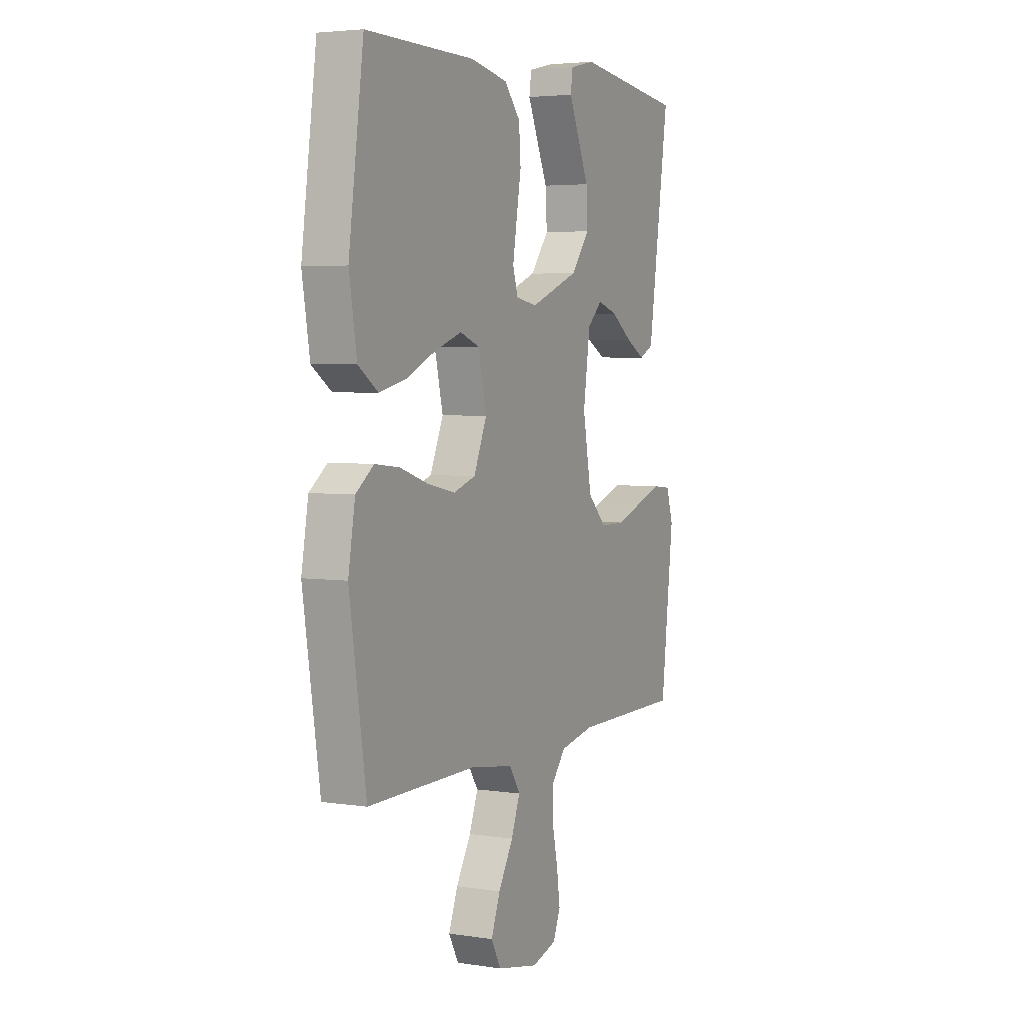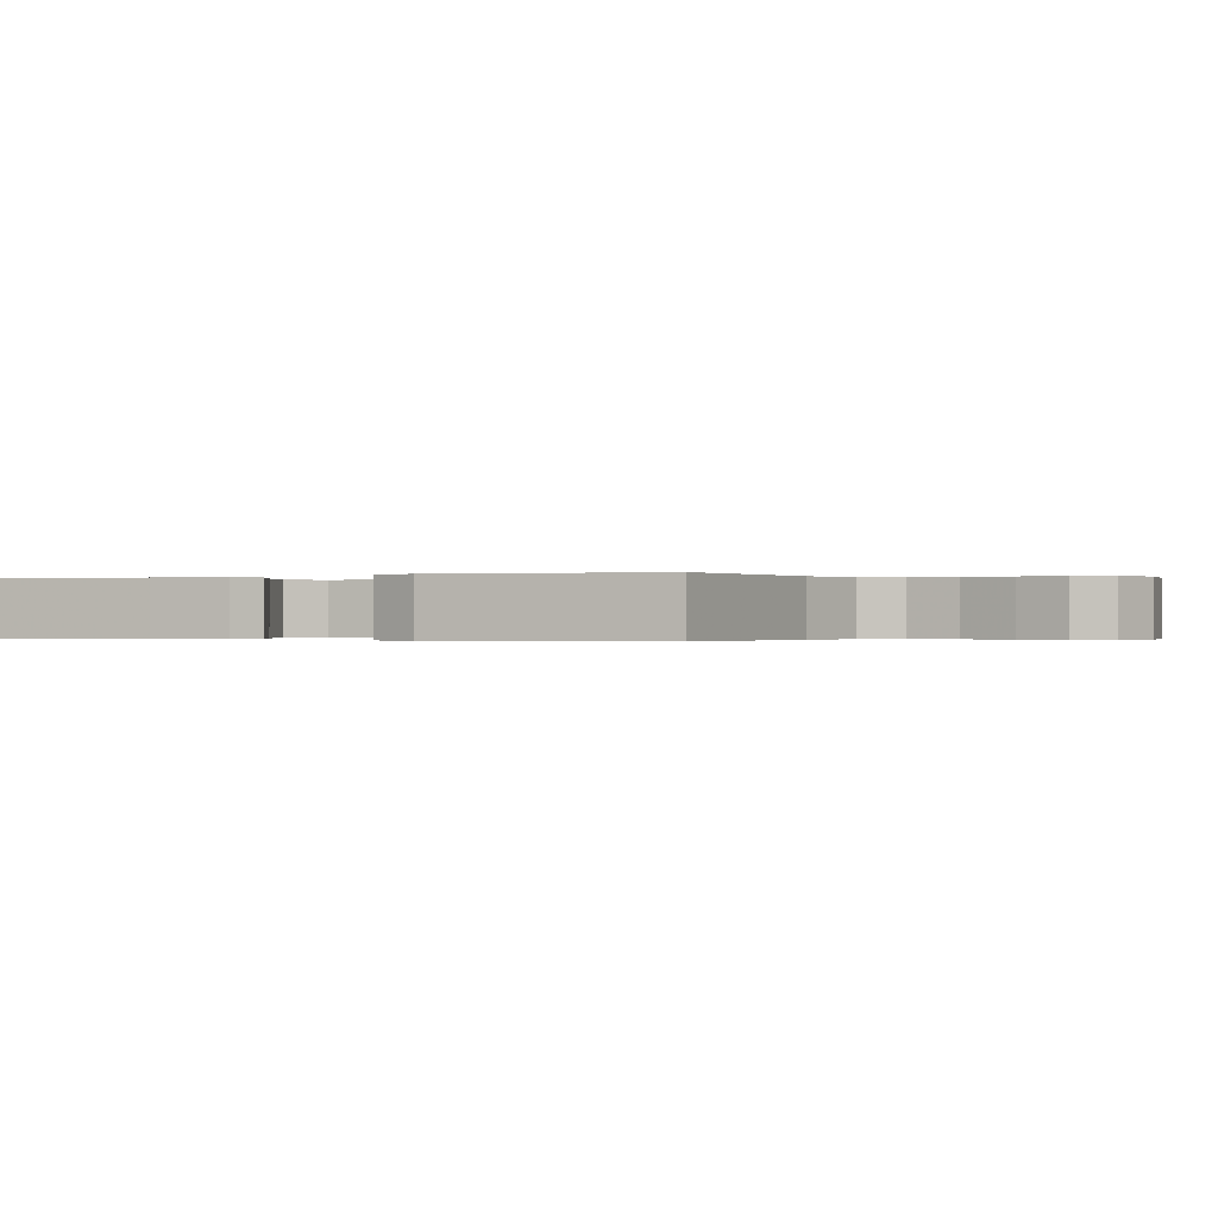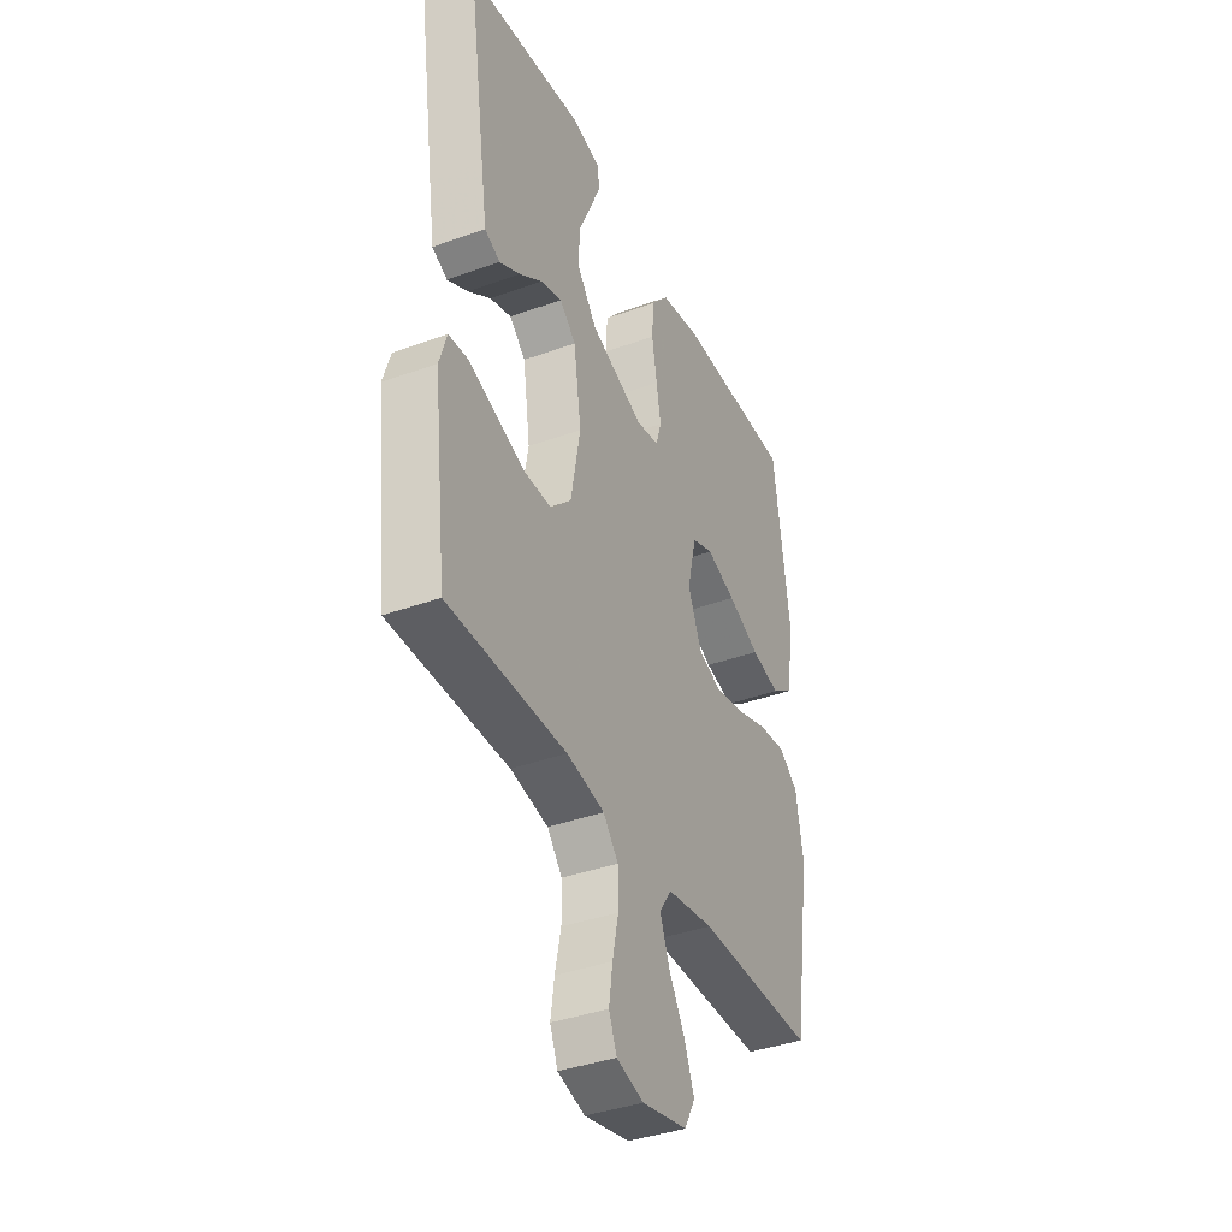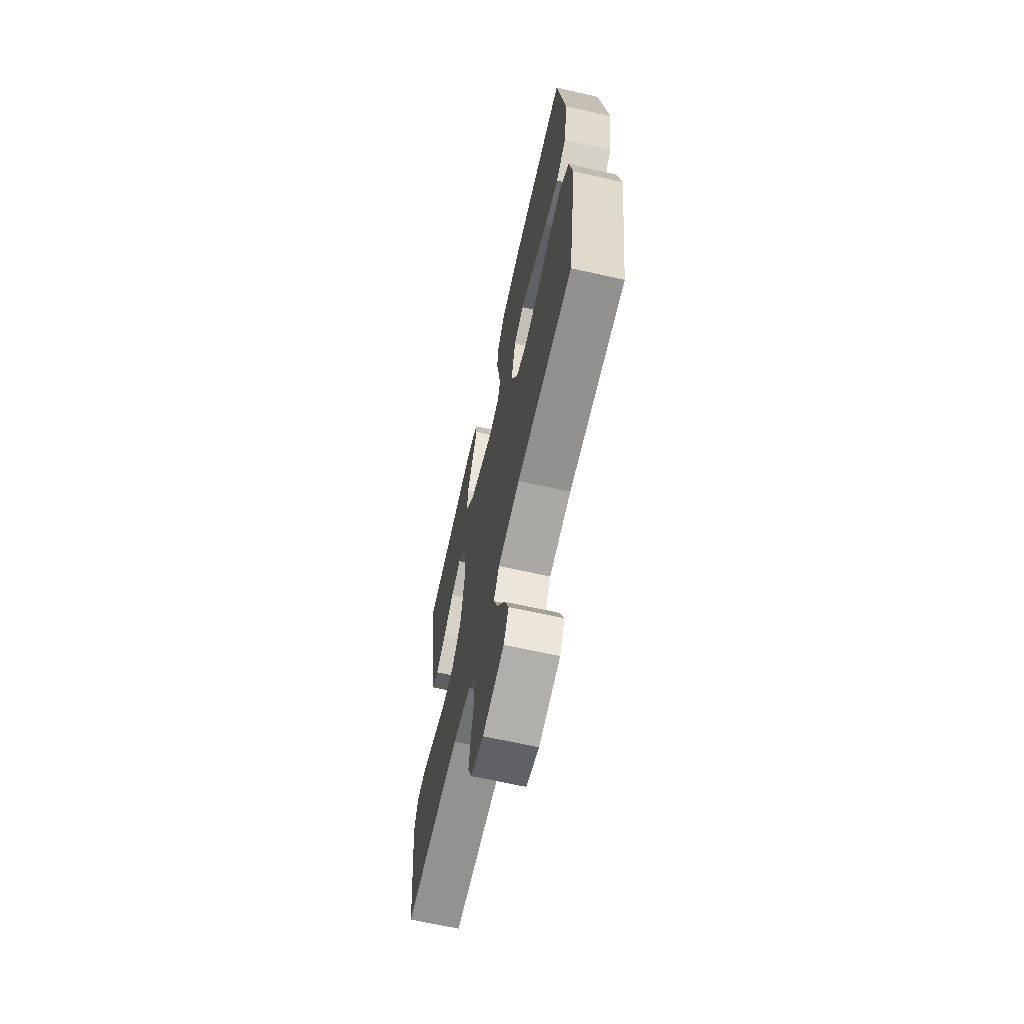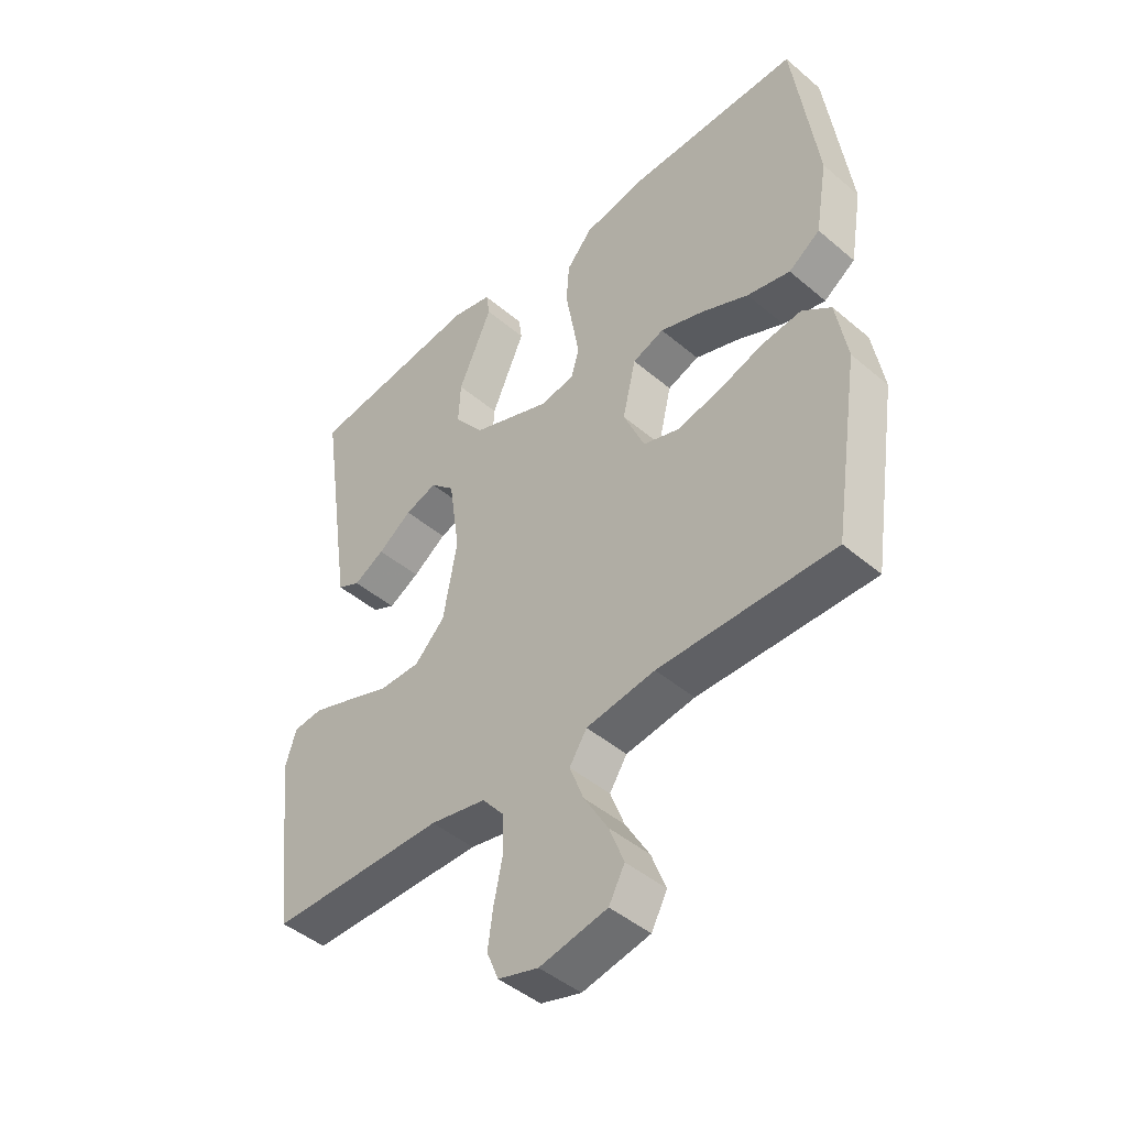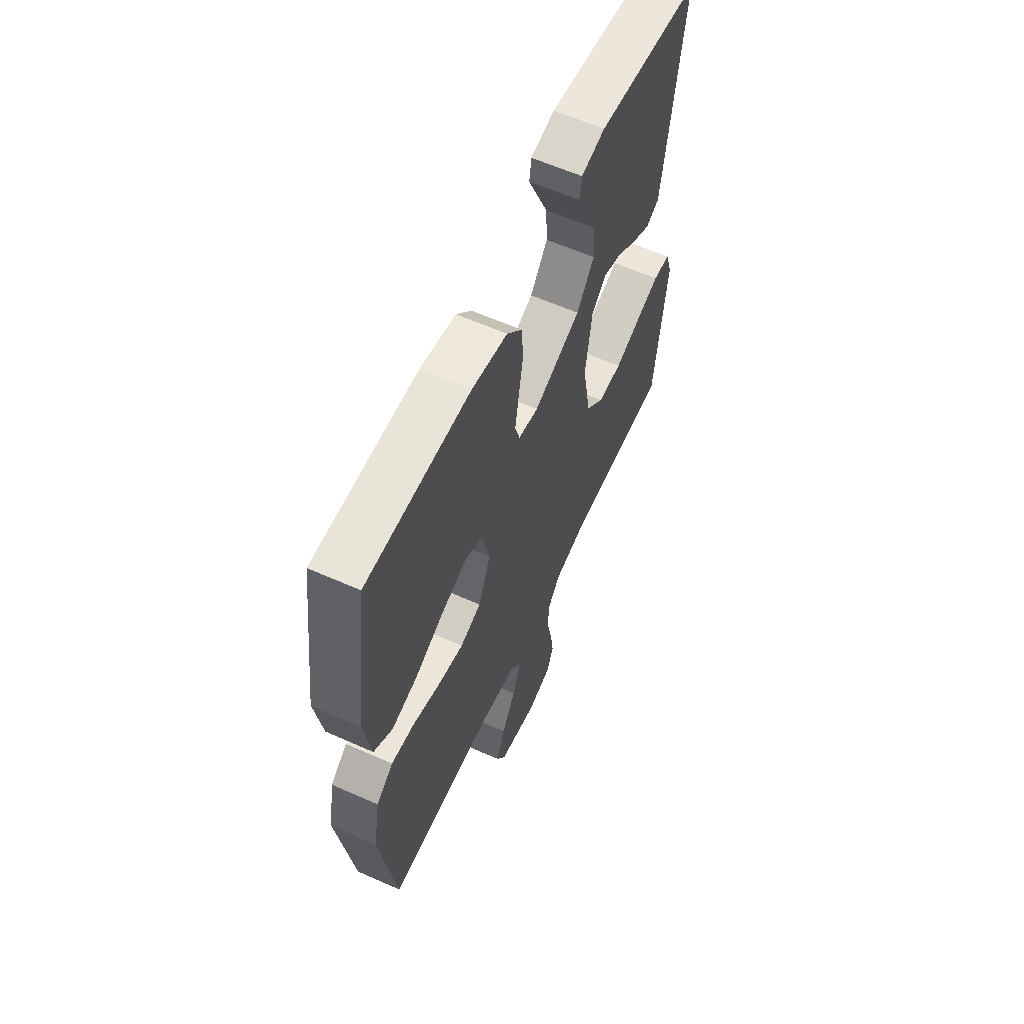
<metadata>
{"format":"obj","ext":"obj","renderer":"f3d","projection":"perspective","resolution":1024,"background":"white","views":[{"elev":4.1,"azim":-63.6,"up":"+Z"},{"elev":-0.2,"azim":117.6,"up":"+Y"},{"elev":-38.4,"azim":114.6,"up":"+Z"},{"elev":-66.4,"azim":-102.7,"up":"+Z"},{"elev":-45.4,"azim":-134.3,"up":"+Z"},{"elev":60.8,"azim":-65.6,"up":"+Z"}]}
</metadata>
<code>
v 0.5 0.07 0.5
v 0.456 0.07 0.2
v 0.441 0.07 0.1
v 0.402 0.07 0.081
v 0.349 0.07 0.11
v 0.291 0.07 0.151
v 0.236 0.07 0.169
v 0.195 0.07 0.13
v 0.176 0.07 0
v 0.2 0.07 -0.133
v 0.252 0.07 -0.185
v 0.322 0.07 -0.185
v 0.397 0.07 -0.158
v 0.466 0.07 -0.134
v 0.516 0.07 -0.139
v 0.535 0.07 -0.2
v 0.5 0.07 -0.5
v 0.2 0.07 -0.501
v 0.104 0.07 -0.52
v 0.066 0.07 -0.566
v 0.065 0.07 -0.63
v 0.08 0.07 -0.701
v 0.089 0.07 -0.765
v 0.069 0.07 -0.814
v 0 0.07 -0.834
v -0.115 0.07 -0.81
v -0.142 0.07 -0.76
v -0.117 0.07 -0.695
v -0.076 0.07 -0.625
v -0.052 0.07 -0.562
v -0.082 0.07 -0.516
v -0.2 0.07 -0.498
v -0.5 0.07 -0.5
v -0.546 0.07 -0.2
v -0.527 0.07 -0.091
v -0.478 0.07 -0.054
v -0.409 0.07 -0.062
v -0.331 0.07 -0.088
v -0.256 0.07 -0.104
v -0.195 0.07 -0.084
v -0.159 0.07 0
v -0.182 0.07 0.098
v -0.236 0.07 0.118
v -0.311 0.07 0.092
v -0.392 0.07 0.055
v -0.466 0.07 0.038
v -0.52 0.07 0.075
v -0.541 0.07 0.2
v -0.5 0.07 0.5
v -0.2 0.07 0.497
v -0.097 0.07 0.477
v -0.053 0.07 0.426
v -0.048 0.07 0.357
v -0.061 0.07 0.282
v -0.072 0.07 0.216
v -0.058 0.07 0.17
v 0 0.07 0.159
v 0.136 0.07 0.211
v 0.187 0.07 0.277
v 0.183 0.07 0.349
v 0.152 0.07 0.419
v 0.125 0.07 0.48
v 0.131 0.07 0.522
v 0.2 0.07 0.538
v 0.5 0 0.5
v 0.456 0 0.2
v 0.441 0 0.1
v 0.402 0 0.081
v 0.349 0 0.11
v 0.291 0 0.151
v 0.236 0 0.169
v 0.195 0 0.13
v 0.176 0 0
v 0.2 0 -0.133
v 0.252 0 -0.185
v 0.322 0 -0.185
v 0.397 0 -0.158
v 0.466 0 -0.134
v 0.516 0 -0.139
v 0.535 0 -0.2
v 0.5 0 -0.5
v 0.2 0 -0.501
v 0.104 0 -0.52
v 0.066 0 -0.566
v 0.065 0 -0.63
v 0.08 0 -0.701
v 0.089 0 -0.765
v 0.069 0 -0.814
v 0 0 -0.834
v -0.115 0 -0.81
v -0.142 0 -0.76
v -0.117 0 -0.695
v -0.076 0 -0.625
v -0.052 0 -0.562
v -0.082 0 -0.516
v -0.2 0 -0.498
v -0.5 0 -0.5
v -0.546 0 -0.2
v -0.527 0 -0.091
v -0.478 0 -0.054
v -0.409 0 -0.062
v -0.331 0 -0.088
v -0.256 0 -0.104
v -0.195 0 -0.084
v -0.159 0 0
v -0.182 0 0.098
v -0.236 0 0.118
v -0.311 0 0.092
v -0.392 0 0.055
v -0.466 0 0.038
v -0.52 0 0.075
v -0.541 0 0.2
v -0.5 0 0.5
v -0.2 0 0.497
v -0.097 0 0.477
v -0.053 0 0.426
v -0.048 0 0.357
v -0.061 0 0.282
v -0.072 0 0.216
v -0.058 0 0.17
v 0 0 0.159
v 0.136 0 0.211
v 0.187 0 0.277
v 0.183 0 0.349
v 0.152 0 0.419
v 0.125 0 0.48
v 0.131 0 0.522
v 0.2 0 0.538
f 60 61 62 63
f 60 63 64 1
f 51 52 53 54
f 51 54 55
f 50 51 55
f 49 50 55 56
f 47 48 49 56
f 44 45 46 47
f 43 44 47
f 35 36 37 38
f 35 38 39
f 32 33 34 35
f 31 32 35 39
f 30 31 39 40
f 26 27 28 29
f 26 29 30
f 25 26 30
f 24 25 30
f 21 22 23 24
f 21 24 30 40
f 15 16 17 18
f 15 18 19
f 12 13 14 15
f 12 15 19
f 11 12 19 20
f 3 4 5 6
f 1 2 3 6
f 59 60 1 6
f 58 59 6 7
f 57 58 7 8
f 43 47 56 57
f 42 43 57 8
f 41 42 8 9
f 20 21 40 41
f 10 11 20 41
f 9 10 41
f 127 126 125 124
f 65 128 127 124
f 118 117 116 115
f 119 118 115
f 119 115 114
f 120 119 114 113
f 120 113 112 111
f 111 110 109 108
f 111 108 107
f 102 101 100 99
f 103 102 99
f 99 98 97 96
f 103 99 96 95
f 104 103 95 94
f 93 92 91 90
f 94 93 90
f 94 90 89
f 94 89 88
f 88 87 86 85
f 104 94 88 85
f 82 81 80 79
f 83 82 79
f 79 78 77 76
f 83 79 76
f 84 83 76 75
f 70 69 68 67
f 70 67 66 65
f 70 65 124 123
f 71 70 123 122
f 72 71 122 121
f 121 120 111 107
f 72 121 107 106
f 73 72 106 105
f 105 104 85 84
f 105 84 75 74
f 105 74 73
f 1 65 66 2
f 2 66 67 3
f 3 67 68 4
f 4 68 69 5
f 5 69 70 6
f 6 70 71 7
f 7 71 72 8
f 8 72 73 9
f 9 73 74 10
f 10 74 75 11
f 11 75 76 12
f 12 76 77 13
f 13 77 78 14
f 14 78 79 15
f 15 79 80 16
f 16 80 81 17
f 17 81 82 18
f 18 82 83 19
f 19 83 84 20
f 20 84 85 21
f 21 85 86 22
f 22 86 87 23
f 23 87 88 24
f 24 88 89 25
f 25 89 90 26
f 26 90 91 27
f 27 91 92 28
f 28 92 93 29
f 29 93 94 30
f 30 94 95 31
f 31 95 96 32
f 32 96 97 33
f 33 97 98 34
f 34 98 99 35
f 35 99 100 36
f 36 100 101 37
f 37 101 102 38
f 38 102 103 39
f 39 103 104 40
f 40 104 105 41
f 41 105 106 42
f 42 106 107 43
f 43 107 108 44
f 44 108 109 45
f 45 109 110 46
f 46 110 111 47
f 47 111 112 48
f 48 112 113 49
f 49 113 114 50
f 50 114 115 51
f 51 115 116 52
f 52 116 117 53
f 53 117 118 54
f 54 118 119 55
f 55 119 120 56
f 56 120 121 57
f 57 121 122 58
f 58 122 123 59
f 59 123 124 60
f 60 124 125 61
f 61 125 126 62
f 62 126 127 63
f 63 127 128 64
f 64 128 65 1

</code>
